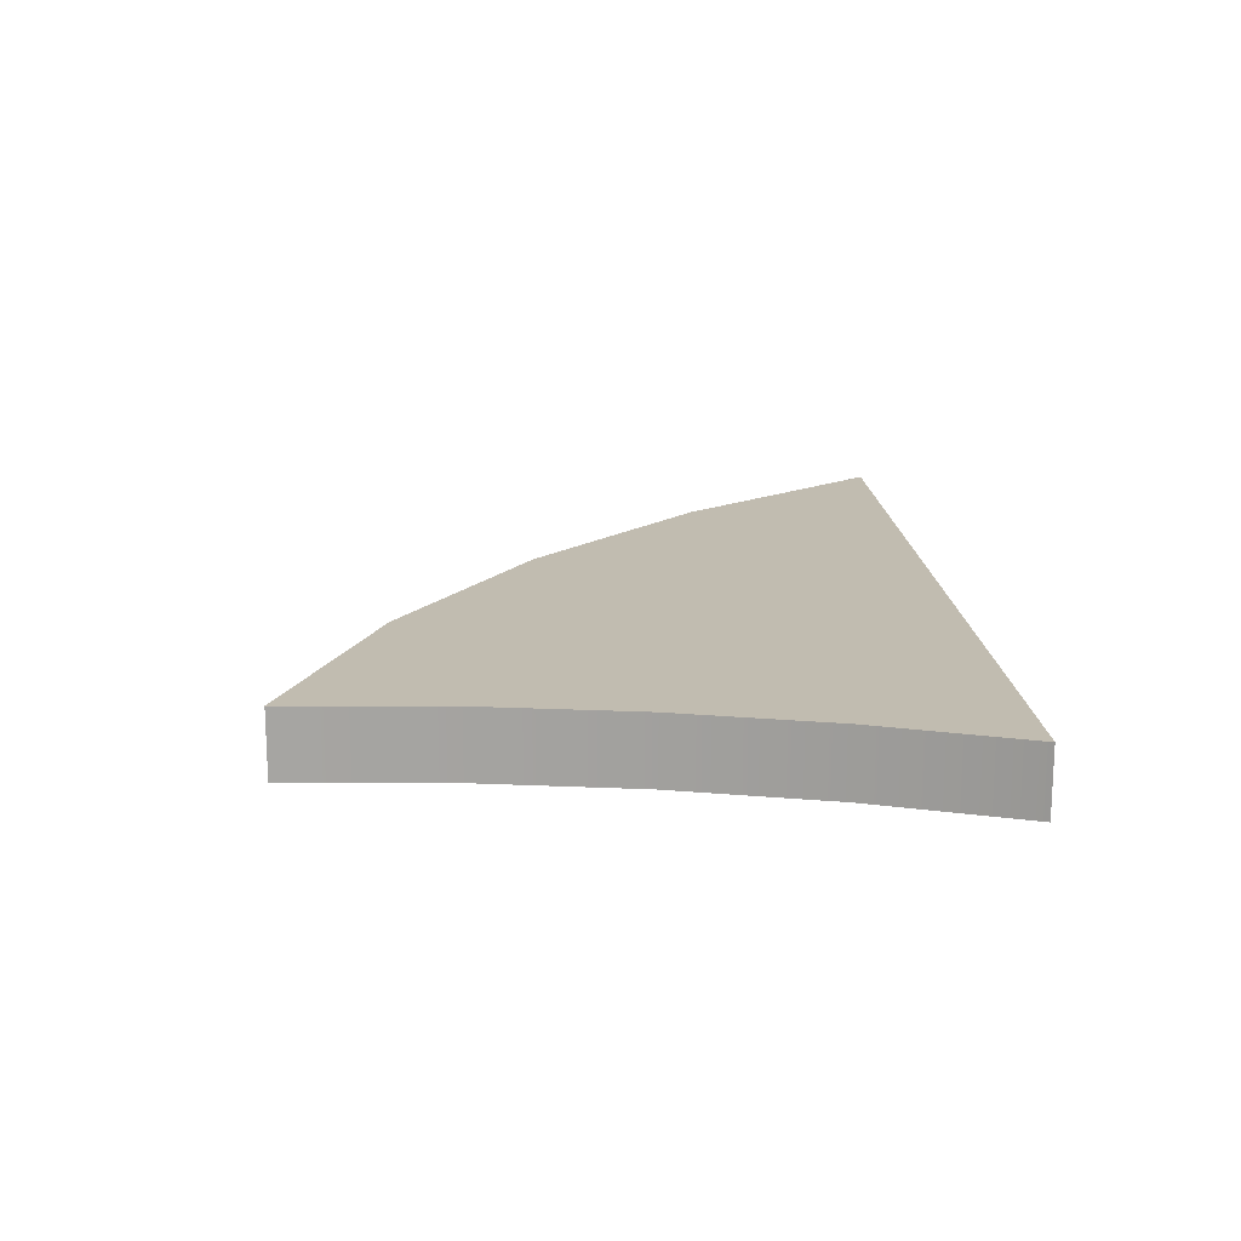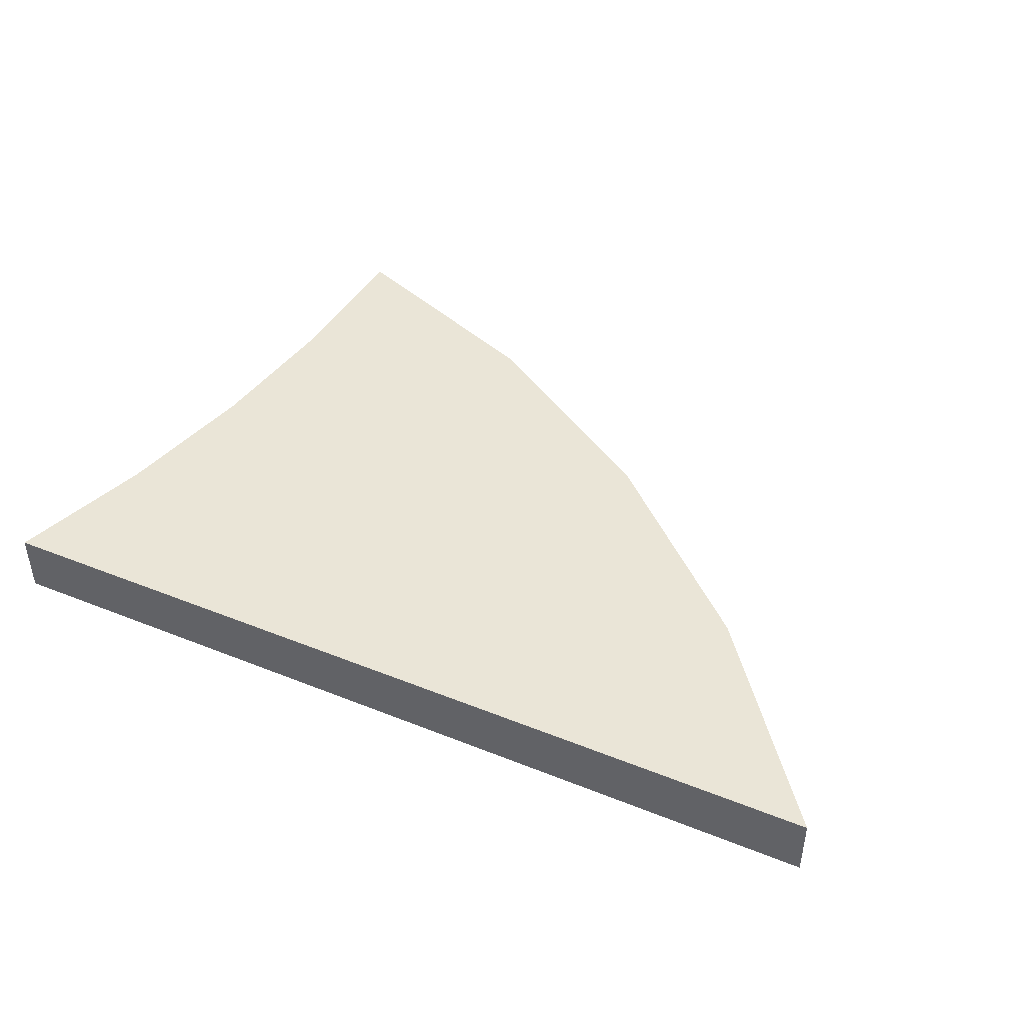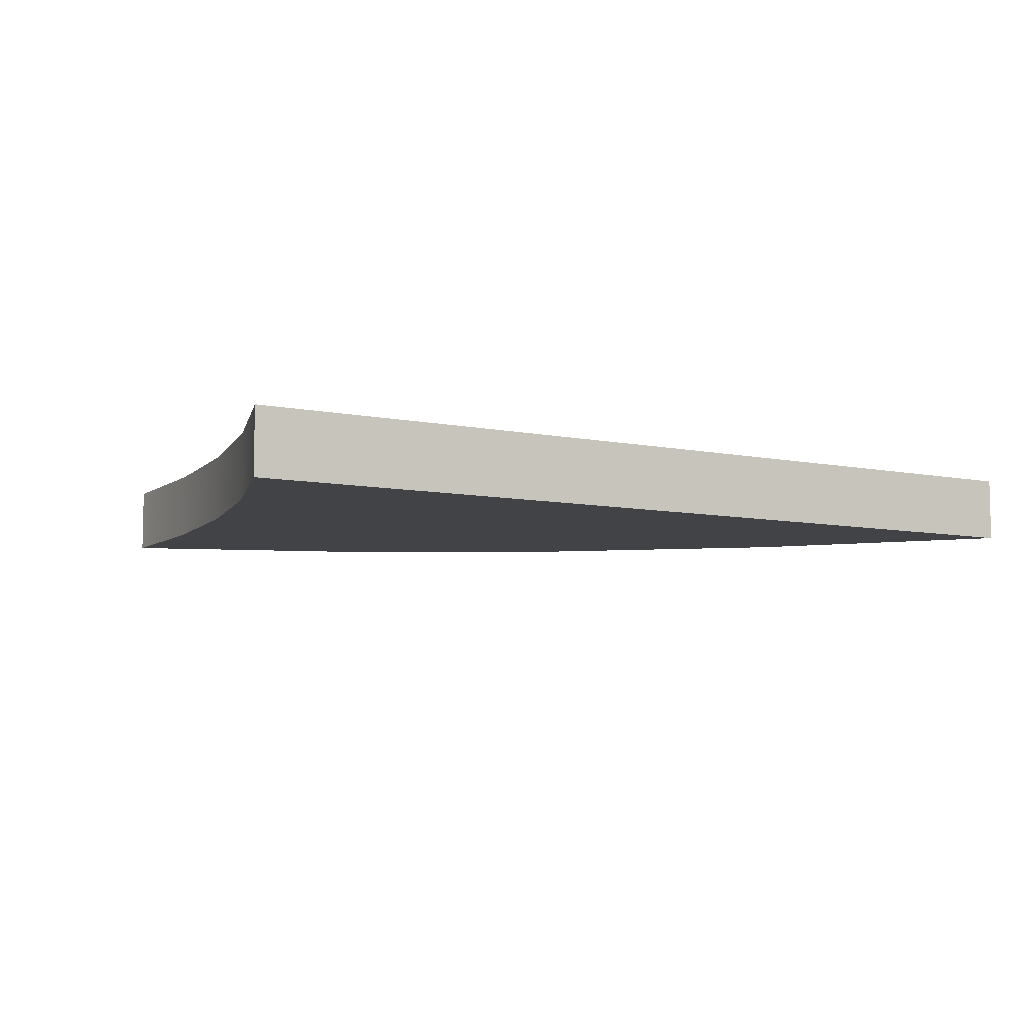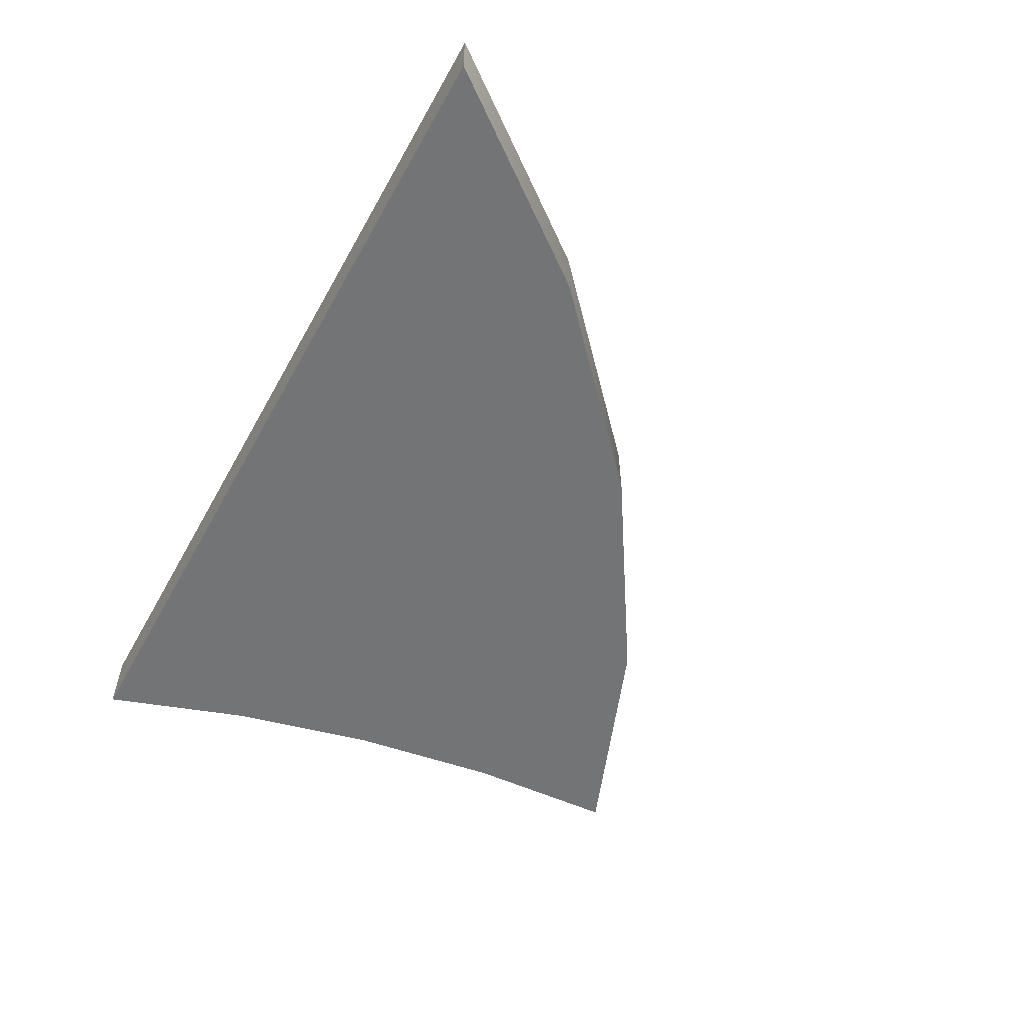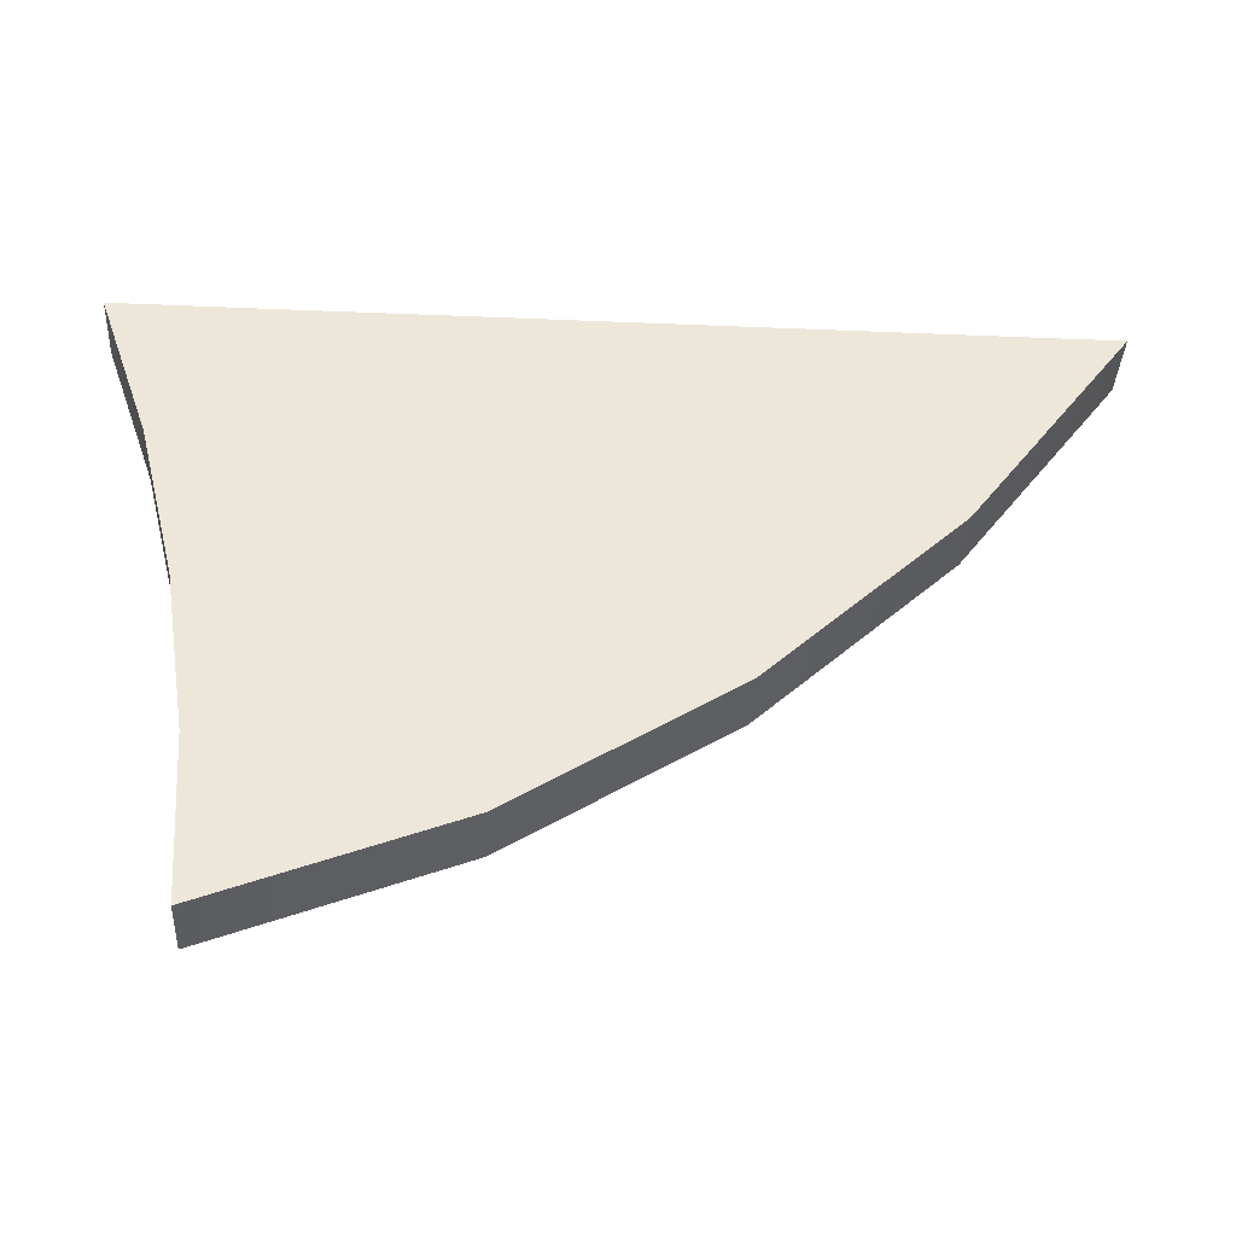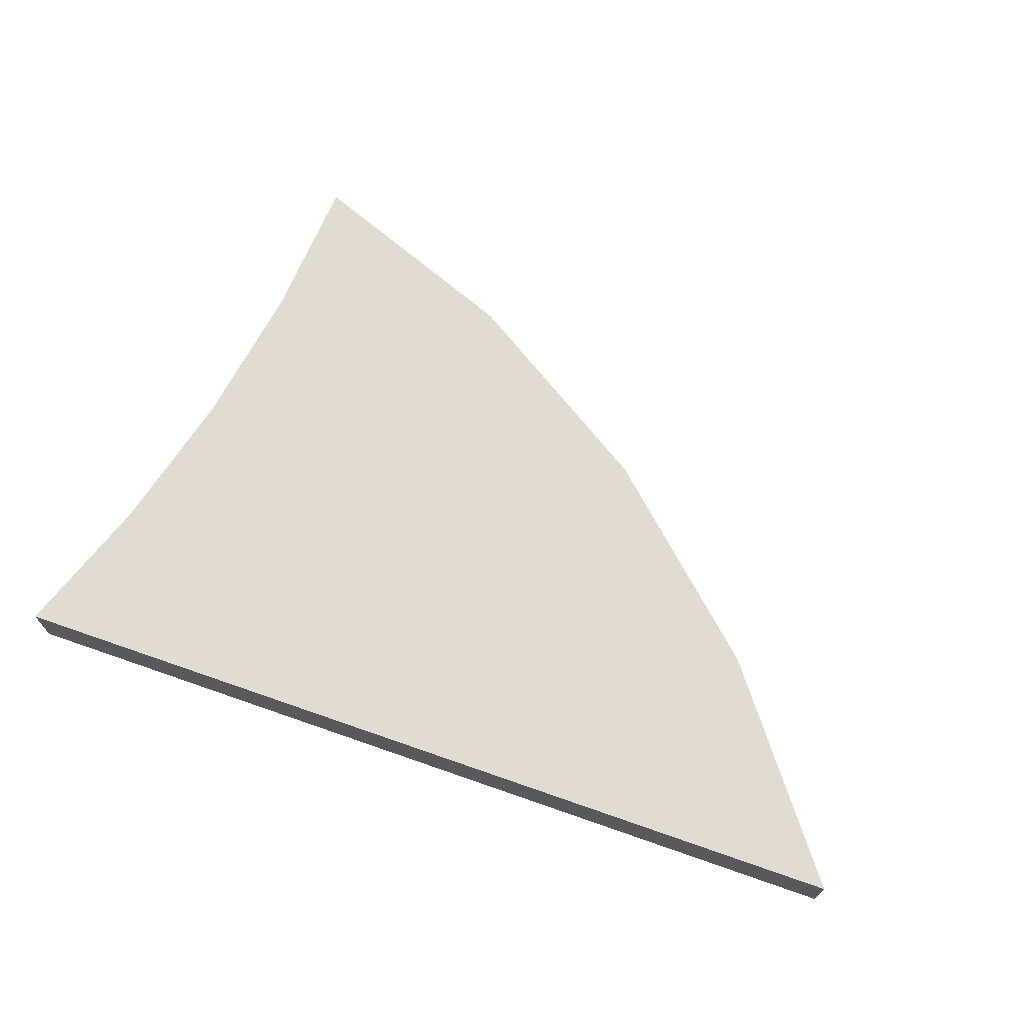
<metadata>
{"format":"obj","ext":"obj","renderer":"f3d","projection":"perspective","resolution":1024,"background":"white","views":[{"elev":16.5,"azim":-93.4,"up":"+Y"},{"elev":44.2,"azim":25.1,"up":"+Y"},{"elev":-7.3,"azim":-31.6,"up":"+Y"},{"elev":-56.2,"azim":61.2,"up":"+Y"},{"elev":-36.9,"azim":-3.1,"up":"+Z"},{"elev":69.2,"azim":19.3,"up":"+Y"}]}
</metadata>
<code>
o
v 52.12 1 48
v 52.9 1 45.76
v 52.9 0 45.76
v 52.12 0 48
v 53.48 1 43.45
v 53.48 0 43.45
v 53.84 1 41.09
v 53.84 0 41.09
v 53.99 1 38.69
v 53.99 0 38.69
v 57.52 1 40.06
v 57.52 0 40.06
v 60.75 1 42.11
v 60.75 0 42.11
v 63.62 1 44.78
v 63.62 0 44.78
v 66.05 1 48
v 66.05 0 48
g
f 1 2 3 4
f 2 5 6 3
f 5 7 8 6
f 7 9 10 8
f 9 11 12 10
f 11 13 14 12
f 13 15 16 14
f 15 17 18 16
f 17 1 4 18
f 1 17 15
f 1 15 13
f 1 13 11
f 11 9 7
f 11 7 5
f 11 5 2
f 11 2 1
f 16 18 4
f 14 16 4
f 12 14 4
f 8 10 12
f 6 8 12
f 3 6 12
f 4 3 12

</code>
